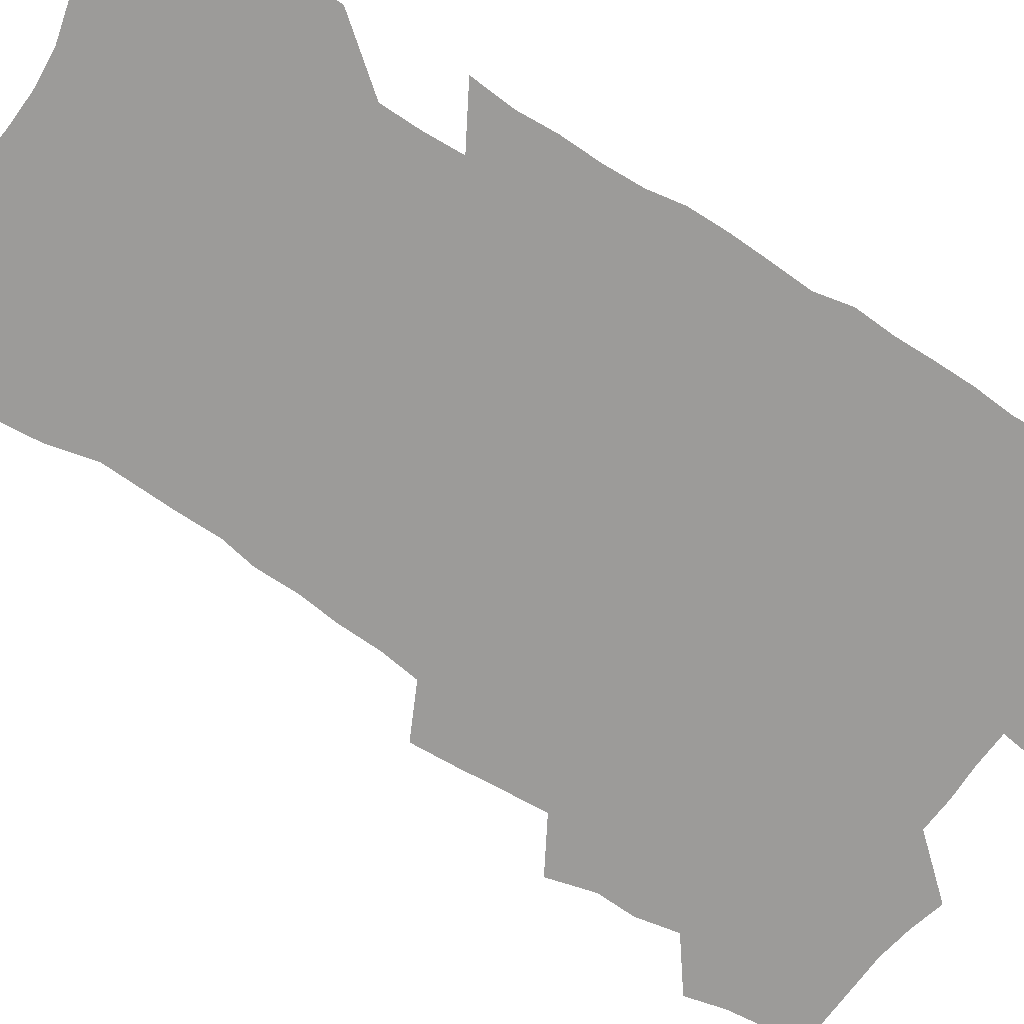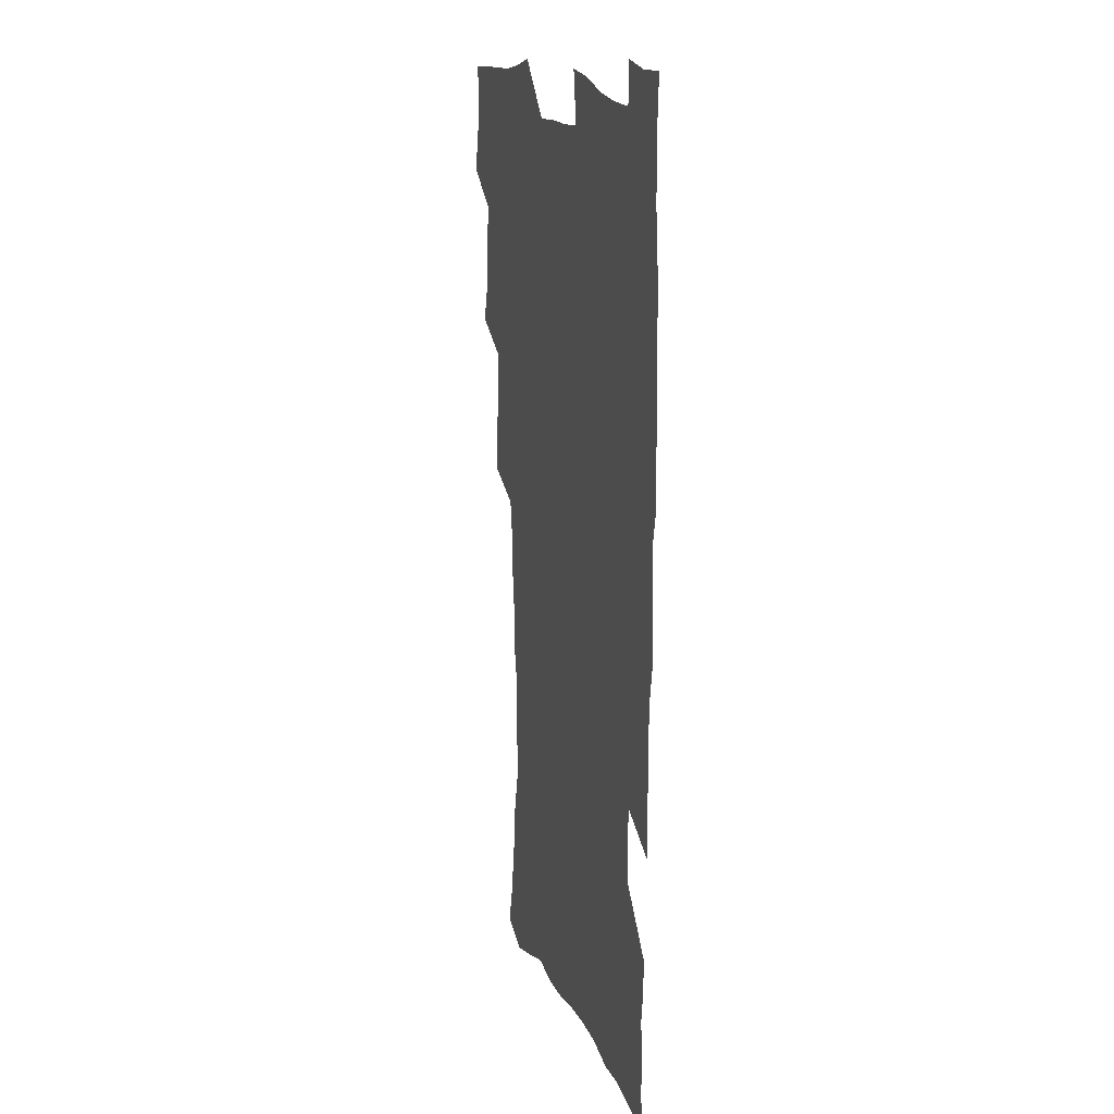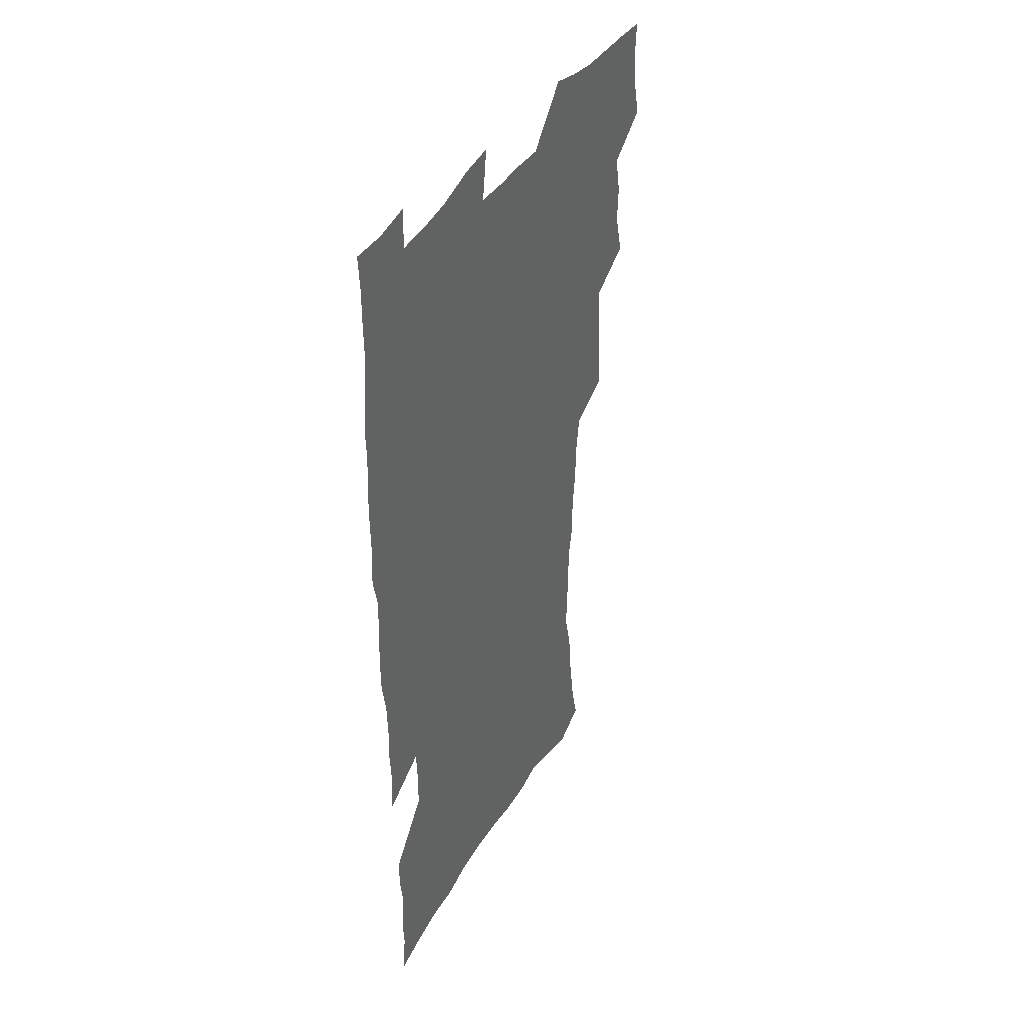
<metadata>
{"format":"obj","ext":"obj","renderer":"f3d","projection":"perspective","resolution":1024,"background":"white","views":[{"elev":-69.9,"azim":56.9,"up":"+Z"},{"elev":17.2,"azim":72.0,"up":"+Y"},{"elev":41.6,"azim":118.5,"up":"+Y"}]}
</metadata>
<code>
v 475.2 522.5 0
v 479 538.2 0
v 480.6 553 0
v 479.8 568 0
v 487.3 456.8 0
v 492.2 475.5 0
v 491.5 491 0
v 494.8 507.8 0
v 495.4 523 0
v 497.4 538.1 0
v 496.6 553.1 0
v 494.7 569.1 0
v 504.8 391.4 0
v 505.8 409.4 0
v 507.1 427.2 0
v 508.2 444.7 0
v 509.6 461.5 0
v 510.7 477.7 0
v 511.5 493.3 0
v 510.9 508.2 0
v 514.1 523.8 0
v 513.2 538.4 0
v 511.9 553.5 0
v 509.8 569.8 0
v 519.7 174.3 0
v 523.8 190.4 0
v 526 205.1 0
v 528.4 220.5 0
v 529.6 235.6 0
v 534.1 254.7 0
v 533.6 268.9 0
v 533 284.1 0
v 532.9 301 0
v 530.2 315.1 0
v 530.1 332.6 0
v 528.2 348.2 0
v 527.6 365.7 0
v 525.5 381.4 0
v 525.9 399.2 0
v 527 416.6 0
v 526.7 432.4 0
v 528 449 0
v 527.5 464 0
v 529.2 479.9 0
v 529.9 494.8 0
v 528.7 509.4 0
v 529.2 524 0
v 528.4 538.9 0
v 526.8 554.2 0
v 524.7 570.5 0
v 534.8 166.2 0
v 541.3 184.9 0
v 542 198.3 0
v 544.2 214.1 0
v 549 233.3 0
v 549.6 248.5 0
v 550.5 264.2 0
v 549 277.6 0
v 548.6 292.9 0
v 548.6 309.7 0
v 548 325.7 0
v 547.2 341.4 0
v 545.2 356 0
v 545.9 373.5 0
v 543.6 387.9 0
v 543.2 403.8 0
v 543.8 420.2 0
v 543.3 435.3 0
v 543.6 450.7 0
v 544.8 466.4 0
v 544.4 480.8 0
v 545.5 495.7 0
v 546.5 510 0
v 545.5 524.1 0
v 543.6 539.5 0
v 541.3 556.3 0
v 539.1 573.1 0
v 550.7 170.5 0
v 554.9 187.2 0
v 558.8 205.2 0
v 562.8 224.2 0
v 563.9 239.7 0
v 565.7 256.8 0
v 565.5 271.3 0
v 564.7 285.5 0
v 563.2 299.1 0
v 562.8 315 0
v 562.6 331.1 0
v 561.1 345.3 0
v 561.5 362.5 0
v 560.7 377.5 0
v 559.2 391.6 0
v 559 407.2 0
v 559.3 422.7 0
v 559.8 438.3 0
v 560.2 453.3 0
v 560.1 467.7 0
v 560.5 482.3 0
v 560.7 496.5 0
v 560.8 510.4 0
v 560 524.5 0
v 558.8 539.4 0
v 557.4 554.9 0
v 553.1 576.8 0
v 568.3 175.9 0
v 571.2 192.2 0
v 575.7 212.8 0
v 577.6 229.9 0
v 578 244.7 0
v 578.5 260 0
v 578.1 274.3 0
v 577.8 289.2 0
v 576.4 302.5 0
v 577.3 320.7 0
v 576.4 335 0
v 575.1 348.7 0
v 575.8 366.2 0
v 574.2 379.5 0
v 575.5 396.5 0
v 575.1 410.9 0
v 574.6 425 0
v 574.7 439.9 0
v 575 454.6 0
v 573.9 468.1 0
v 574.8 482.9 0
v 575.3 497.1 0
v 574.9 510.9 0
v 574 525.2 0
v 574 538.9 0
v 572.4 554.6 0
v 581.4 172.7 0
v 586.4 196.1 0
v 589.2 215.2 0
v 590.1 231.1 0
v 590.7 246.6 0
v 590.9 261.6 0
v 591.2 277.7 0
v 590.5 291.4 0
v 590 306.2 0
v 590.1 322.2 0
v 589.6 337.2 0
v 589.5 352.9 0
v 589.4 368.2 0
v 589.2 383.2 0
v 589 397.7 0
v 588.4 411.2 0
v 589 426.9 0
v 588.4 440.5 0
v 589 455.4 0
v 588.8 469.3 0
v 588.9 483.3 0
v 589.3 497.3 0
v 589.2 511.1 0
v 588.7 525.2 0
v 588 539.7 0
v 586.8 555.6 0
v 596.4 172.8 0
v 599.7 194.4 0
v 602.9 218.8 0
v 603.5 234.5 0
v 603.8 249.6 0
v 603.7 263.7 0
v 603.7 278.5 0
v 603.7 294.4 0
v 603.7 310.2 0
v 603.2 324.1 0
v 603.3 340.2 0
v 603.1 355.2 0
v 602.9 369.9 0
v 602.7 384.3 0
v 602.7 398.8 0
v 602.7 413.3 0
v 602.8 427.9 0
v 603.2 442.7 0
v 603 456.2 0
v 603.3 470.3 0
v 603.3 483.9 0
v 603 497.6 0
v 603.3 511.4 0
v 603 525.5 0
v 602.2 540.4 0
v 601.5 555.4 0
v 612.3 175.2 0
v 614.1 196.1 0
v 615.6 218.1 0
v 616 234.3 0
v 616.1 250 0
v 616.1 262.9 0
v 616.5 280.8 0
v 616.4 294.6 0
v 616.3 309.9 0
v 616.2 325.4 0
v 616.3 341.9 0
v 616.2 355.9 0
v 616.1 370.1 0
v 616 384 0
v 616.1 398.9 0
v 616.2 412.6 0
v 616.4 427.9 0
v 616.6 442.3 0
v 616.7 456.2 0
v 616.8 470.3 0
v 616.9 484 0
v 617.3 497.8 0
v 617.3 511.6 0
v 617.3 525.4 0
v 617 539.8 0
v 616 556.3 0
v 613.1 577.6 0
v 627.7 176 0
v 628.2 197.8 0
v 628.5 217.3 0
v 628.6 234.2 0
v 628.7 249.2 0
v 629 265.7 0
v 629 280.9 0
v 629 295.1 0
v 629.1 309.5 0
v 629.1 323.8 0
v 629.1 340.9 0
v 629.1 356 0
v 629.2 370.2 0
v 629.3 385.3 0
v 629.5 398.9 0
v 629.7 413.3 0
v 630 427.4 0
v 630 442.2 0
v 630.3 455.8 0
v 630.3 470.5 0
v 630.6 483.8 0
v 630.9 497.7 0
v 631.3 511.5 0
v 631.5 525.5 0
v 631.3 540.2 0
v 630.9 555.4 0
v 628.5 576 0
v 642.9 175 0
v 642 197.3 0
v 641.5 216.1 0
v 641.6 232 0
v 641.4 248.6 0
v 641.8 263.5 0
v 641.5 279.9 0
v 641.5 295.1 0
v 641.9 308.6 0
v 641.9 326.2 0
v 642 340.5 0
v 642.2 355 0
v 642.5 369.3 0
v 642.6 384 0
v 642.9 398.3 0
v 642.9 413 0
v 643.8 426.3 0
v 643.5 441.5 0
v 644.1 455.4 0
v 643.9 469.9 0
v 644.2 483.7 0
v 645 497.4 0
v 645.3 511.3 0
v 645.8 525.2 0
v 646.2 539.2 0
v 645.8 554.6 0
v 645.2 571.5 0
v 658.5 171.1 0
v 656.2 194.5 0
v 654.9 214 0
v 654.8 229.8 0
v 655.5 243.9 0
v 654.5 262 0
v 654.5 277.2 0
v 654.6 292.5 0
v 654.8 308 0
v 655.3 323 0
v 655.5 337.9 0
v 655.9 352.5 0
v 655.9 367.7 0
v 656.1 382.5 0
v 656.5 396.9 0
v 656.8 411.4 0
v 657.3 425.6 0
v 659.2 438.8 0
v 658.3 454.5 0
v 659.1 468.3 0
v 658.8 482.8 0
v 658.9 497.1 0
v 658.8 510.9 0
v 660.5 525 0
v 660.3 539.2 0
v 660.5 553.9 0
v 660.4 569.7 0
v 672.9 171.5 0
v 671.7 189 0
v 669.3 209.7 0
v 669 225.8 0
v 668.3 242.5 0
v 668.2 257.7 0
v 668 273.4 0
v 668 289.1 0
v 669 303.5 0
v 668.9 319.6 0
v 670.8 332.8 0
v 670 349.4 0
v 670.5 364.2 0
v 670.9 379 0
v 672.1 393.2 0
v 671.7 408.7 0
v 671.6 423.9 0
v 672.8 438 0
v 672.4 453.2 0
v 673.1 467.3 0
v 673 482.1 0
v 673.3 496.3 0
v 676 510.4 0
v 675.5 524.8 0
v 674.9 539.4 0
v 675.1 553.8 0
v 675.2 569.3 0
v 675.1 586.2 0
v 687.9 168.7 0
v 685.3 188.3 0
v 684.2 205.1 0
v 684.4 220.1 0
v 683 237.3 0
v 681.9 253.5 0
v 682.7 267.3 0
v 682.5 283.4 0
v 683.3 298.7 0
v 683.7 314.6 0
v 684.3 329.8 0
v 684.8 345 0
v 685.6 359.8 0
v 686.2 374.8 0
v 687.9 389.1 0
v 687.6 404.8 0
v 687.7 420.2 0
v 688.8 434.8 0
v 688.4 450.3 0
v 688.3 465.3 0
v 690 479.6 0
v 689.4 494.7 0
v 691.1 509.2 0
v 690 524.8 0
v 689.8 539.3 0
v 689.4 553.5 0
v 690.2 568.3 0
v 690.8 583.6 0
v 703.4 164.5 0
v 701.2 182.9 0
v 702.1 197.3 0
v 700.2 214.2 0
v 702.2 227.4 0
v 702.4 242.3 0
v 705.2 286.1 0
v 703.8 303.9 0
v 704.8 319.4 0
v 704.4 335.8 0
v 705.1 351.3 0
v 707.6 365.6 0
v 707.8 381.4 0
v 707.2 397.8 0
v 706.5 414.3 0
v 709.5 428.6 0
v 708.7 444.9 0
v 709 460.5 0
v 708.9 476 0
v 707.8 492 0
v 708.5 507 0
v 706.7 523.3 0
v 705.3 539 0
v 705.5 553.8 0
v 705.4 568.5 0
v 706.4 584.2 0
f 8 9 1
f 1 9 2
f 9 10 2
f 2 10 3
f 10 11 3
f 3 11 4
f 11 12 4
f 16 17 5
f 5 17 6
f 17 18 6
f 6 18 7
f 18 19 7
f 7 19 8
f 19 20 8
f 8 20 9
f 20 21 9
f 9 21 10
f 21 22 10
f 10 22 11
f 22 23 11
f 11 23 12
f 23 24 12
f 38 39 13
f 13 39 14
f 39 40 14
f 14 40 15
f 40 41 15
f 15 41 16
f 41 42 16
f 16 42 17
f 42 43 17
f 17 43 18
f 43 44 18
f 18 44 19
f 44 45 19
f 19 45 20
f 45 46 20
f 20 46 21
f 46 47 21
f 21 47 22
f 47 48 22
f 22 48 23
f 48 49 23
f 23 49 24
f 49 50 24
f 51 52 25
f 25 52 26
f 52 53 26
f 26 53 27
f 53 54 27
f 27 54 28
f 54 55 28
f 28 55 29
f 55 56 29
f 29 56 30
f 56 57 30
f 30 57 31
f 57 58 31
f 31 58 32
f 58 59 32
f 32 59 33
f 59 60 33
f 33 60 34
f 60 61 34
f 34 61 35
f 61 62 35
f 35 62 36
f 62 63 36
f 36 63 37
f 63 64 37
f 37 64 38
f 64 65 38
f 38 65 39
f 65 66 39
f 39 66 40
f 66 67 40
f 40 67 41
f 67 68 41
f 41 68 42
f 68 69 42
f 42 69 43
f 69 70 43
f 43 70 44
f 70 71 44
f 44 71 45
f 71 72 45
f 45 72 46
f 72 73 46
f 46 73 47
f 73 74 47
f 47 74 48
f 74 75 48
f 48 75 49
f 75 76 49
f 49 76 50
f 76 77 50
f 51 78 52
f 78 79 52
f 52 79 53
f 79 80 53
f 53 80 54
f 80 81 54
f 54 81 55
f 81 82 55
f 55 82 56
f 82 83 56
f 56 83 57
f 83 84 57
f 57 84 58
f 84 85 58
f 58 85 59
f 85 86 59
f 59 86 60
f 86 87 60
f 60 87 61
f 87 88 61
f 61 88 62
f 88 89 62
f 62 89 63
f 89 90 63
f 63 90 64
f 90 91 64
f 64 91 65
f 91 92 65
f 65 92 66
f 92 93 66
f 66 93 67
f 93 94 67
f 67 94 68
f 94 95 68
f 68 95 69
f 95 96 69
f 69 96 70
f 96 97 70
f 70 97 71
f 97 98 71
f 71 98 72
f 98 99 72
f 72 99 73
f 99 100 73
f 73 100 74
f 100 101 74
f 74 101 75
f 101 102 75
f 75 102 76
f 102 103 76
f 76 103 77
f 103 104 77
f 78 105 79
f 105 106 79
f 79 106 80
f 106 107 80
f 80 107 81
f 107 108 81
f 81 108 82
f 108 109 82
f 82 109 83
f 109 110 83
f 83 110 84
f 110 111 84
f 84 111 85
f 111 112 85
f 85 112 86
f 112 113 86
f 86 113 87
f 113 114 87
f 87 114 88
f 114 115 88
f 88 115 89
f 115 116 89
f 89 116 90
f 116 117 90
f 90 117 91
f 117 118 91
f 91 118 92
f 118 119 92
f 92 119 93
f 119 120 93
f 93 120 94
f 120 121 94
f 94 121 95
f 121 122 95
f 95 122 96
f 122 123 96
f 96 123 97
f 123 124 97
f 97 124 98
f 124 125 98
f 98 125 99
f 125 126 99
f 99 126 100
f 126 127 100
f 100 127 101
f 127 128 101
f 101 128 102
f 128 129 102
f 102 129 103
f 129 130 103
f 103 130 104
f 105 131 106
f 131 132 106
f 106 132 107
f 132 133 107
f 107 133 108
f 133 134 108
f 108 134 109
f 134 135 109
f 109 135 110
f 135 136 110
f 110 136 111
f 136 137 111
f 111 137 112
f 137 138 112
f 112 138 113
f 138 139 113
f 113 139 114
f 139 140 114
f 114 140 115
f 140 141 115
f 115 141 116
f 141 142 116
f 116 142 117
f 142 143 117
f 117 143 118
f 143 144 118
f 118 144 119
f 144 145 119
f 119 145 120
f 145 146 120
f 120 146 121
f 146 147 121
f 121 147 122
f 147 148 122
f 122 148 123
f 148 149 123
f 123 149 124
f 149 150 124
f 124 150 125
f 150 151 125
f 125 151 126
f 151 152 126
f 126 152 127
f 152 153 127
f 127 153 128
f 153 154 128
f 128 154 129
f 154 155 129
f 129 155 130
f 155 156 130
f 131 157 132
f 157 158 132
f 132 158 133
f 158 159 133
f 133 159 134
f 159 160 134
f 134 160 135
f 160 161 135
f 135 161 136
f 161 162 136
f 136 162 137
f 162 163 137
f 137 163 138
f 163 164 138
f 138 164 139
f 164 165 139
f 139 165 140
f 165 166 140
f 140 166 141
f 166 167 141
f 141 167 142
f 167 168 142
f 142 168 143
f 168 169 143
f 143 169 144
f 169 170 144
f 144 170 145
f 170 171 145
f 145 171 146
f 171 172 146
f 146 172 147
f 172 173 147
f 147 173 148
f 173 174 148
f 148 174 149
f 174 175 149
f 149 175 150
f 175 176 150
f 150 176 151
f 176 177 151
f 151 177 152
f 177 178 152
f 152 178 153
f 178 179 153
f 153 179 154
f 179 180 154
f 154 180 155
f 180 181 155
f 155 181 156
f 181 182 156
f 157 183 158
f 183 184 158
f 158 184 159
f 184 185 159
f 159 185 160
f 185 186 160
f 160 186 161
f 186 187 161
f 161 187 162
f 187 188 162
f 162 188 163
f 188 189 163
f 163 189 164
f 189 190 164
f 164 190 165
f 190 191 165
f 165 191 166
f 191 192 166
f 166 192 167
f 192 193 167
f 167 193 168
f 193 194 168
f 168 194 169
f 194 195 169
f 169 195 170
f 195 196 170
f 170 196 171
f 196 197 171
f 171 197 172
f 197 198 172
f 172 198 173
f 198 199 173
f 173 199 174
f 199 200 174
f 174 200 175
f 200 201 175
f 175 201 176
f 201 202 176
f 176 202 177
f 202 203 177
f 177 203 178
f 203 204 178
f 178 204 179
f 204 205 179
f 179 205 180
f 205 206 180
f 180 206 181
f 206 207 181
f 181 207 182
f 207 208 182
f 183 210 184
f 210 211 184
f 184 211 185
f 211 212 185
f 185 212 186
f 212 213 186
f 186 213 187
f 213 214 187
f 187 214 188
f 214 215 188
f 188 215 189
f 215 216 189
f 189 216 190
f 216 217 190
f 190 217 191
f 217 218 191
f 191 218 192
f 218 219 192
f 192 219 193
f 219 220 193
f 193 220 194
f 220 221 194
f 194 221 195
f 221 222 195
f 195 222 196
f 222 223 196
f 196 223 197
f 223 224 197
f 197 224 198
f 224 225 198
f 198 225 199
f 225 226 199
f 199 226 200
f 226 227 200
f 200 227 201
f 227 228 201
f 201 228 202
f 228 229 202
f 202 229 203
f 229 230 203
f 203 230 204
f 230 231 204
f 204 231 205
f 231 232 205
f 205 232 206
f 232 233 206
f 206 233 207
f 233 234 207
f 207 234 208
f 234 235 208
f 208 235 209
f 235 236 209
f 210 237 211
f 237 238 211
f 211 238 212
f 238 239 212
f 212 239 213
f 239 240 213
f 213 240 214
f 240 241 214
f 214 241 215
f 241 242 215
f 215 242 216
f 242 243 216
f 216 243 217
f 243 244 217
f 217 244 218
f 244 245 218
f 218 245 219
f 245 246 219
f 219 246 220
f 246 247 220
f 220 247 221
f 247 248 221
f 221 248 222
f 248 249 222
f 222 249 223
f 249 250 223
f 223 250 224
f 250 251 224
f 224 251 225
f 251 252 225
f 225 252 226
f 252 253 226
f 226 253 227
f 253 254 227
f 227 254 228
f 254 255 228
f 228 255 229
f 255 256 229
f 229 256 230
f 256 257 230
f 230 257 231
f 257 258 231
f 231 258 232
f 258 259 232
f 232 259 233
f 259 260 233
f 233 260 234
f 260 261 234
f 234 261 235
f 261 262 235
f 235 262 236
f 262 263 236
f 237 264 238
f 264 265 238
f 238 265 239
f 265 266 239
f 239 266 240
f 266 267 240
f 240 267 241
f 267 268 241
f 241 268 242
f 268 269 242
f 242 269 243
f 269 270 243
f 243 270 244
f 270 271 244
f 244 271 245
f 271 272 245
f 245 272 246
f 272 273 246
f 246 273 247
f 273 274 247
f 247 274 248
f 274 275 248
f 248 275 249
f 275 276 249
f 249 276 250
f 276 277 250
f 250 277 251
f 277 278 251
f 251 278 252
f 278 279 252
f 252 279 253
f 279 280 253
f 253 280 254
f 280 281 254
f 254 281 255
f 281 282 255
f 255 282 256
f 282 283 256
f 256 283 257
f 283 284 257
f 257 284 258
f 284 285 258
f 258 285 259
f 285 286 259
f 259 286 260
f 286 287 260
f 260 287 261
f 287 288 261
f 261 288 262
f 288 289 262
f 262 289 263
f 289 290 263
f 264 291 265
f 291 292 265
f 265 292 266
f 292 293 266
f 266 293 267
f 293 294 267
f 267 294 268
f 294 295 268
f 268 295 269
f 295 296 269
f 269 296 270
f 296 297 270
f 270 297 271
f 297 298 271
f 271 298 272
f 298 299 272
f 272 299 273
f 299 300 273
f 273 300 274
f 300 301 274
f 274 301 275
f 301 302 275
f 275 302 276
f 302 303 276
f 276 303 277
f 303 304 277
f 277 304 278
f 304 305 278
f 278 305 279
f 305 306 279
f 279 306 280
f 306 307 280
f 280 307 281
f 307 308 281
f 281 308 282
f 308 309 282
f 282 309 283
f 309 310 283
f 283 310 284
f 310 311 284
f 284 311 285
f 311 312 285
f 285 312 286
f 312 313 286
f 286 313 287
f 313 314 287
f 287 314 288
f 314 315 288
f 288 315 289
f 315 316 289
f 289 316 290
f 316 317 290
f 291 319 292
f 319 320 292
f 292 320 293
f 320 321 293
f 293 321 294
f 321 322 294
f 294 322 295
f 322 323 295
f 295 323 296
f 323 324 296
f 296 324 297
f 324 325 297
f 297 325 298
f 325 326 298
f 298 326 299
f 326 327 299
f 299 327 300
f 327 328 300
f 300 328 301
f 328 329 301
f 301 329 302
f 329 330 302
f 302 330 303
f 330 331 303
f 303 331 304
f 331 332 304
f 304 332 305
f 332 333 305
f 305 333 306
f 333 334 306
f 306 334 307
f 334 335 307
f 307 335 308
f 335 336 308
f 308 336 309
f 336 337 309
f 309 337 310
f 337 338 310
f 310 338 311
f 338 339 311
f 311 339 312
f 339 340 312
f 312 340 313
f 340 341 313
f 313 341 314
f 341 342 314
f 314 342 315
f 342 343 315
f 315 343 316
f 343 344 316
f 316 344 317
f 344 345 317
f 317 345 318
f 345 346 318
f 319 347 320
f 347 348 320
f 320 348 321
f 348 349 321
f 321 349 322
f 349 350 322
f 322 350 323
f 350 351 323
f 323 351 324
f 351 352 324
f 324 352 325
f 327 353 328
f 353 354 328
f 328 354 329
f 354 355 329
f 329 355 330
f 355 356 330
f 330 356 331
f 356 357 331
f 331 357 332
f 357 358 332
f 332 358 333
f 358 359 333
f 333 359 334
f 359 360 334
f 334 360 335
f 360 361 335
f 335 361 336
f 361 362 336
f 336 362 337
f 362 363 337
f 337 363 338
f 363 364 338
f 338 364 339
f 364 365 339
f 339 365 340
f 365 366 340
f 340 366 341
f 366 367 341
f 341 367 342
f 367 368 342
f 342 368 343
f 368 369 343
f 343 369 344
f 369 370 344
f 344 370 345
f 370 371 345
f 345 371 346
f 371 372 346

</code>
